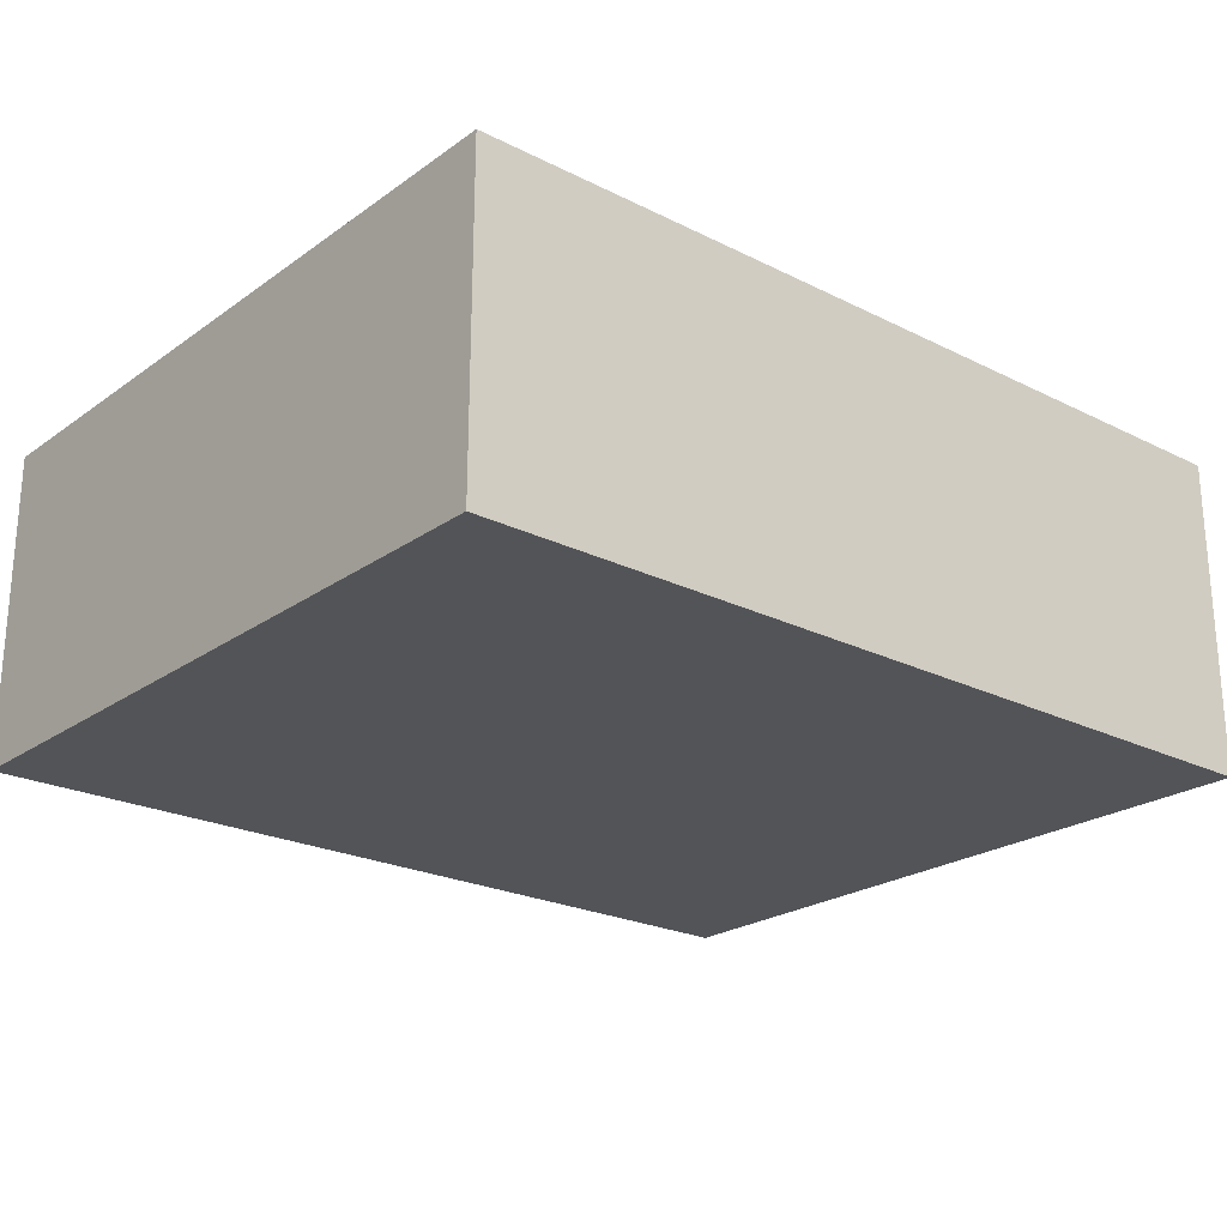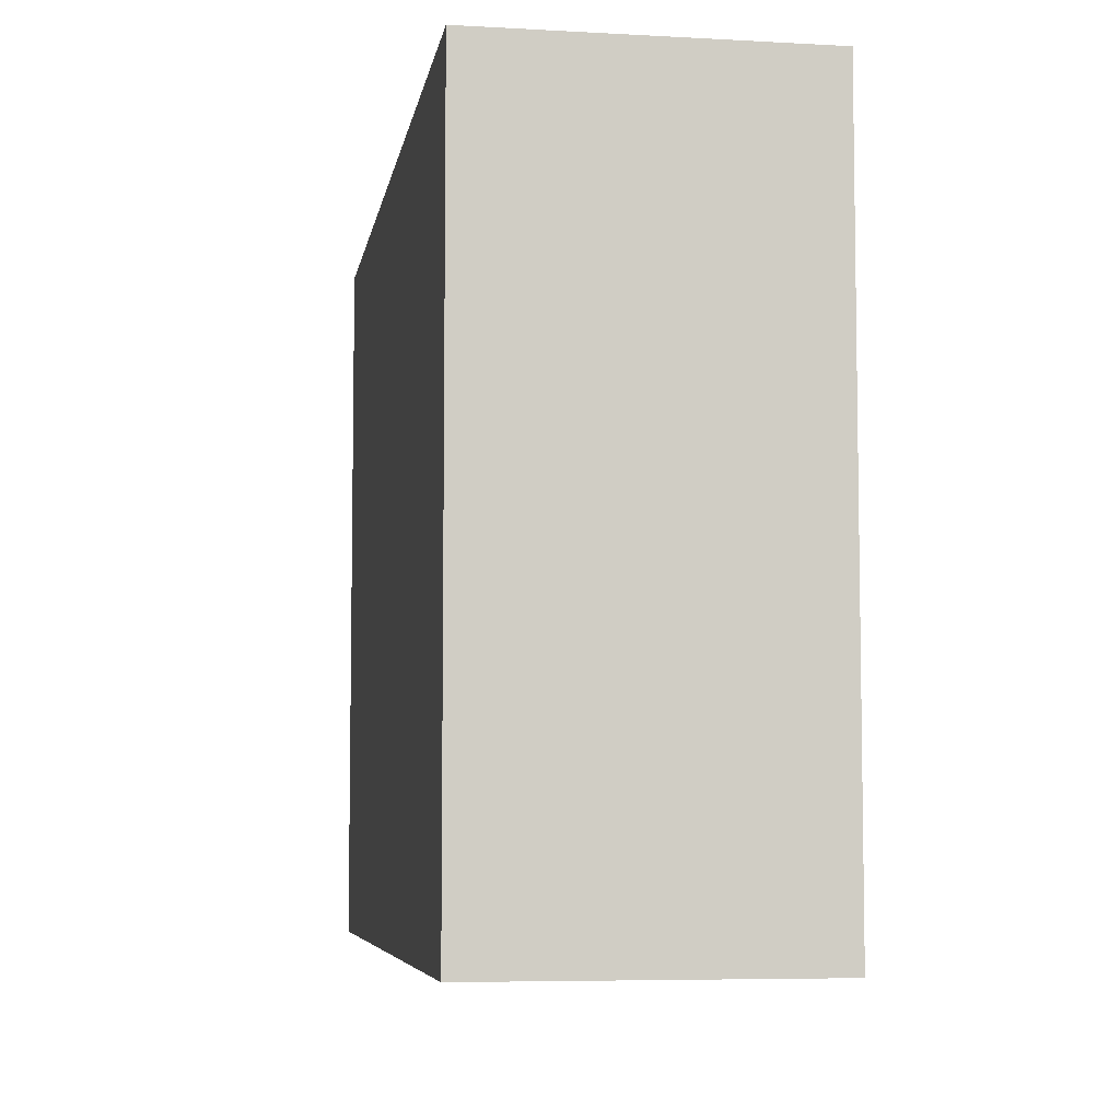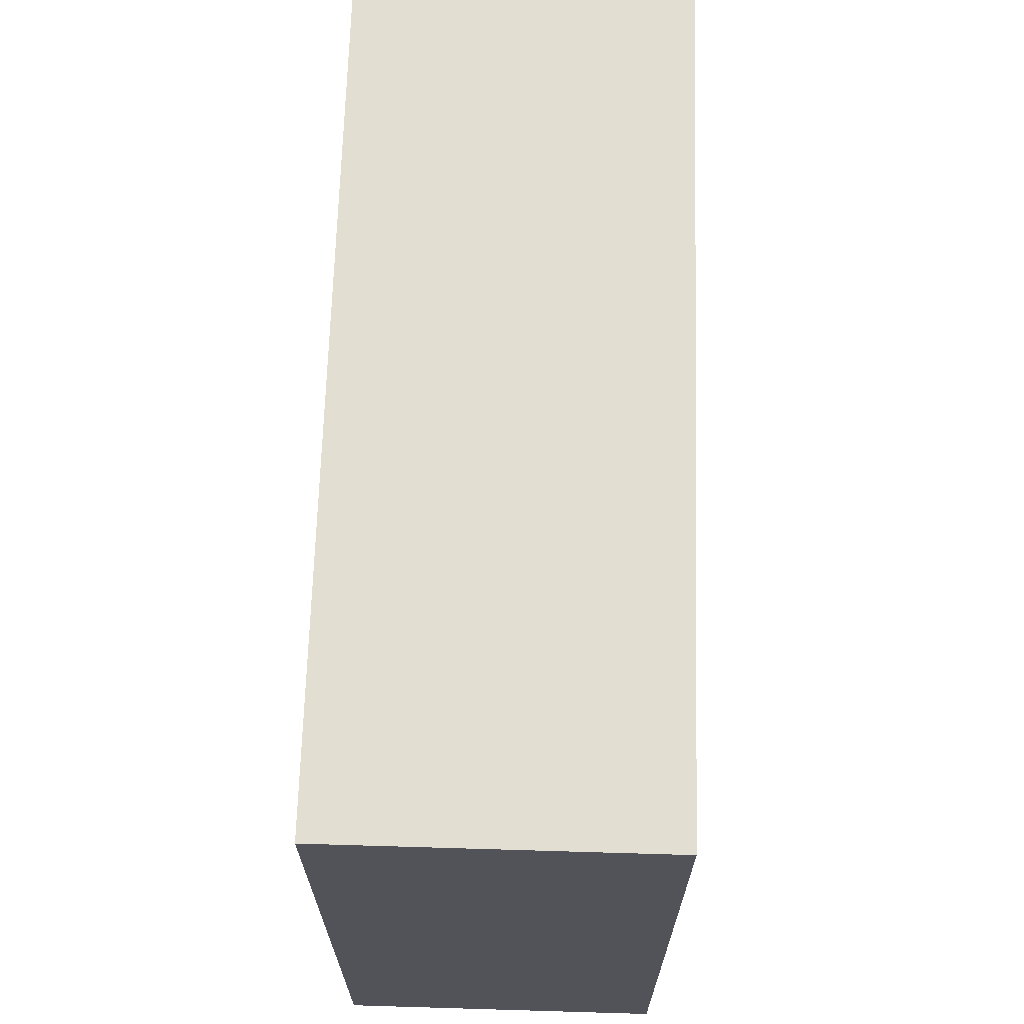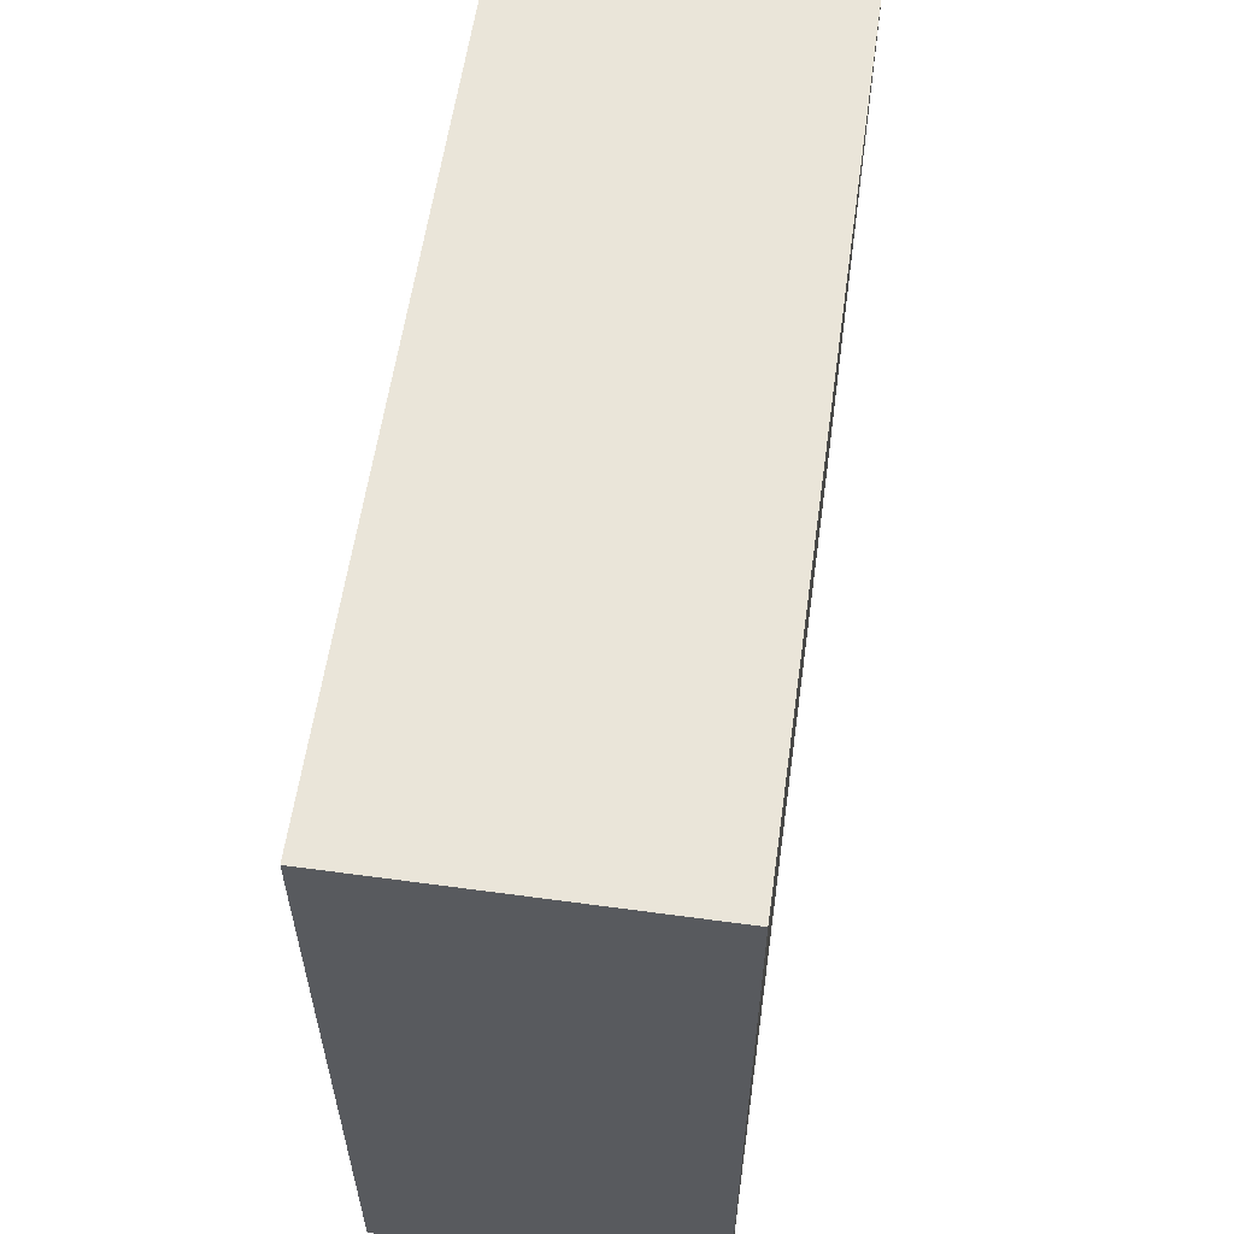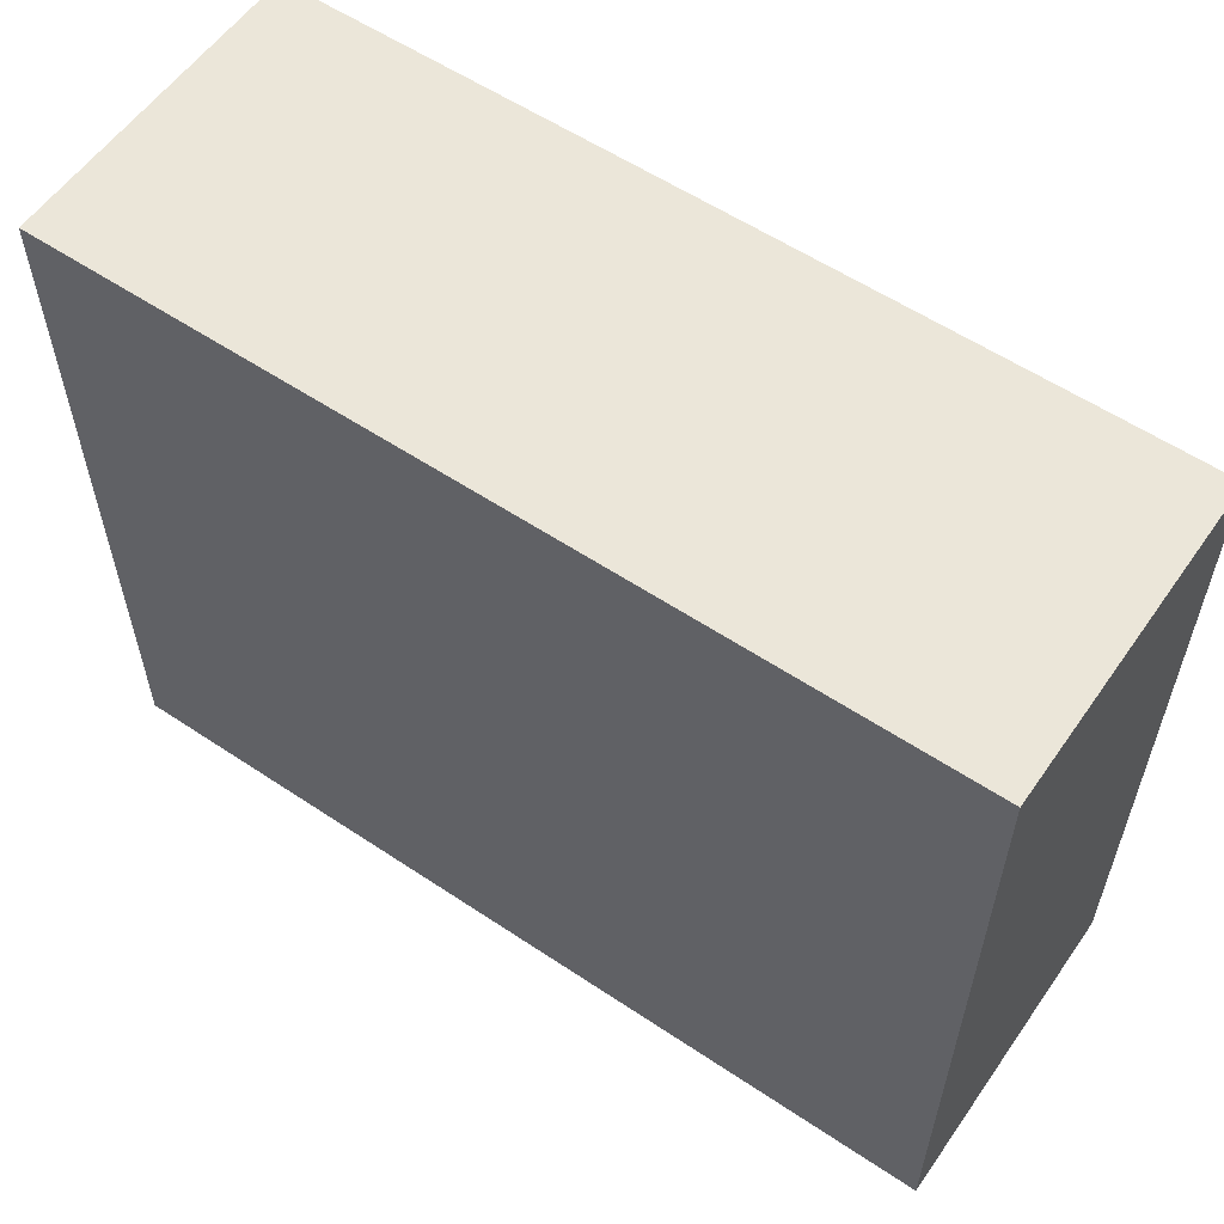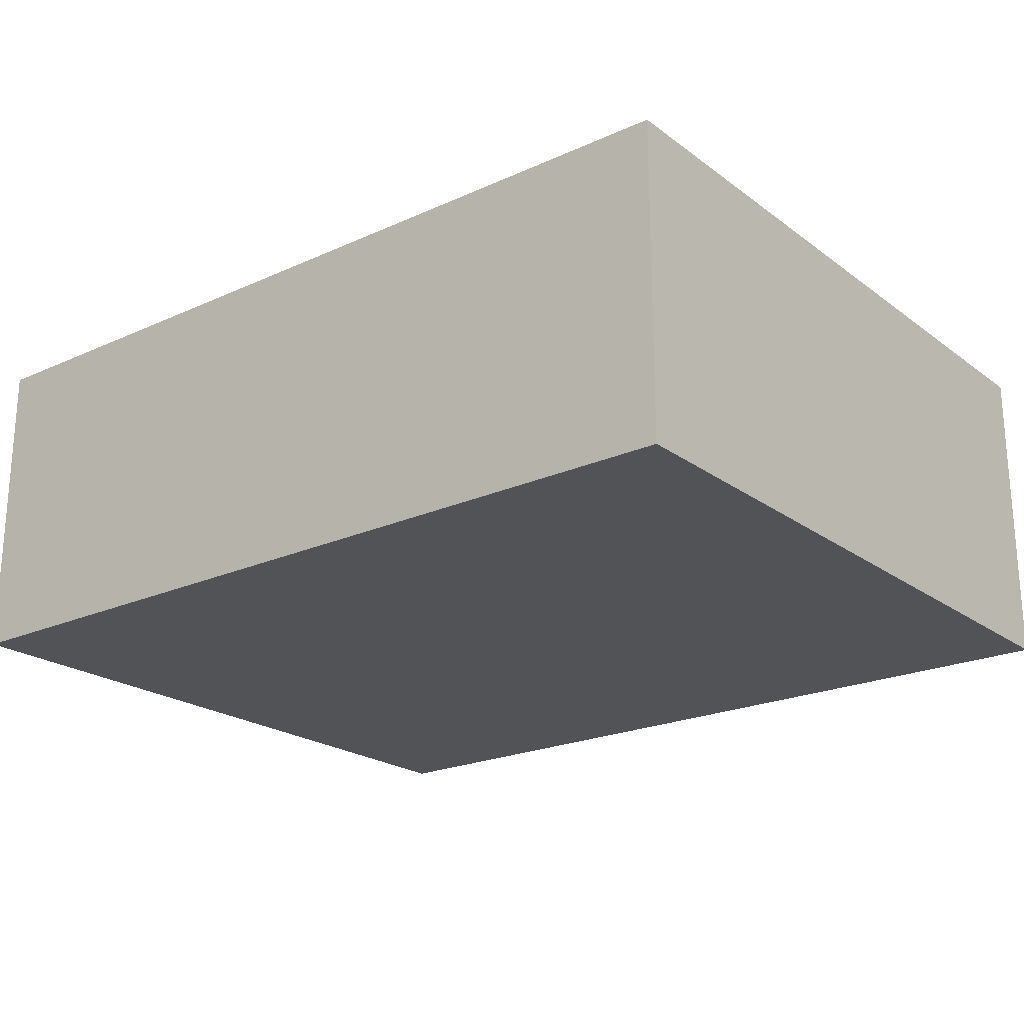
<metadata>
{"format":"obj","ext":"obj","renderer":"f3d","projection":"perspective","resolution":1024,"background":"white","views":[{"elev":-23.1,"azim":139.8,"up":"+Y"},{"elev":-6.2,"azim":-99.3,"up":"+Z"},{"elev":67.5,"azim":-88.3,"up":"+Z"},{"elev":58.2,"azim":98.0,"up":"+Z"},{"elev":57.6,"azim":34.7,"up":"+Z"},{"elev":-21.8,"azim":-141.7,"up":"+Y"}]}
</metadata>
<code>
v  0.0275 -0.01 -0.0225
v  -0.0275 -0.01 -0.0225
v  0.0275 0.01 -0.0225
v  -0.0275 0.01 -0.0225
v  -0.0275 -0.01 0.0225
v  0.0275 -0.01 0.0225
v  -0.0275 0.01 0.0225
v  0.0275 0.01 0.0225
g defaultobject
f 1 2 3
f 2 4 3
f 5 6 7
f 6 8 7
f 8 6 3
f 6 1 3
f 6 5 1
f 5 2 1
f 7 8 4
f 8 3 4
f 5 7 2
f 7 4 2

</code>
